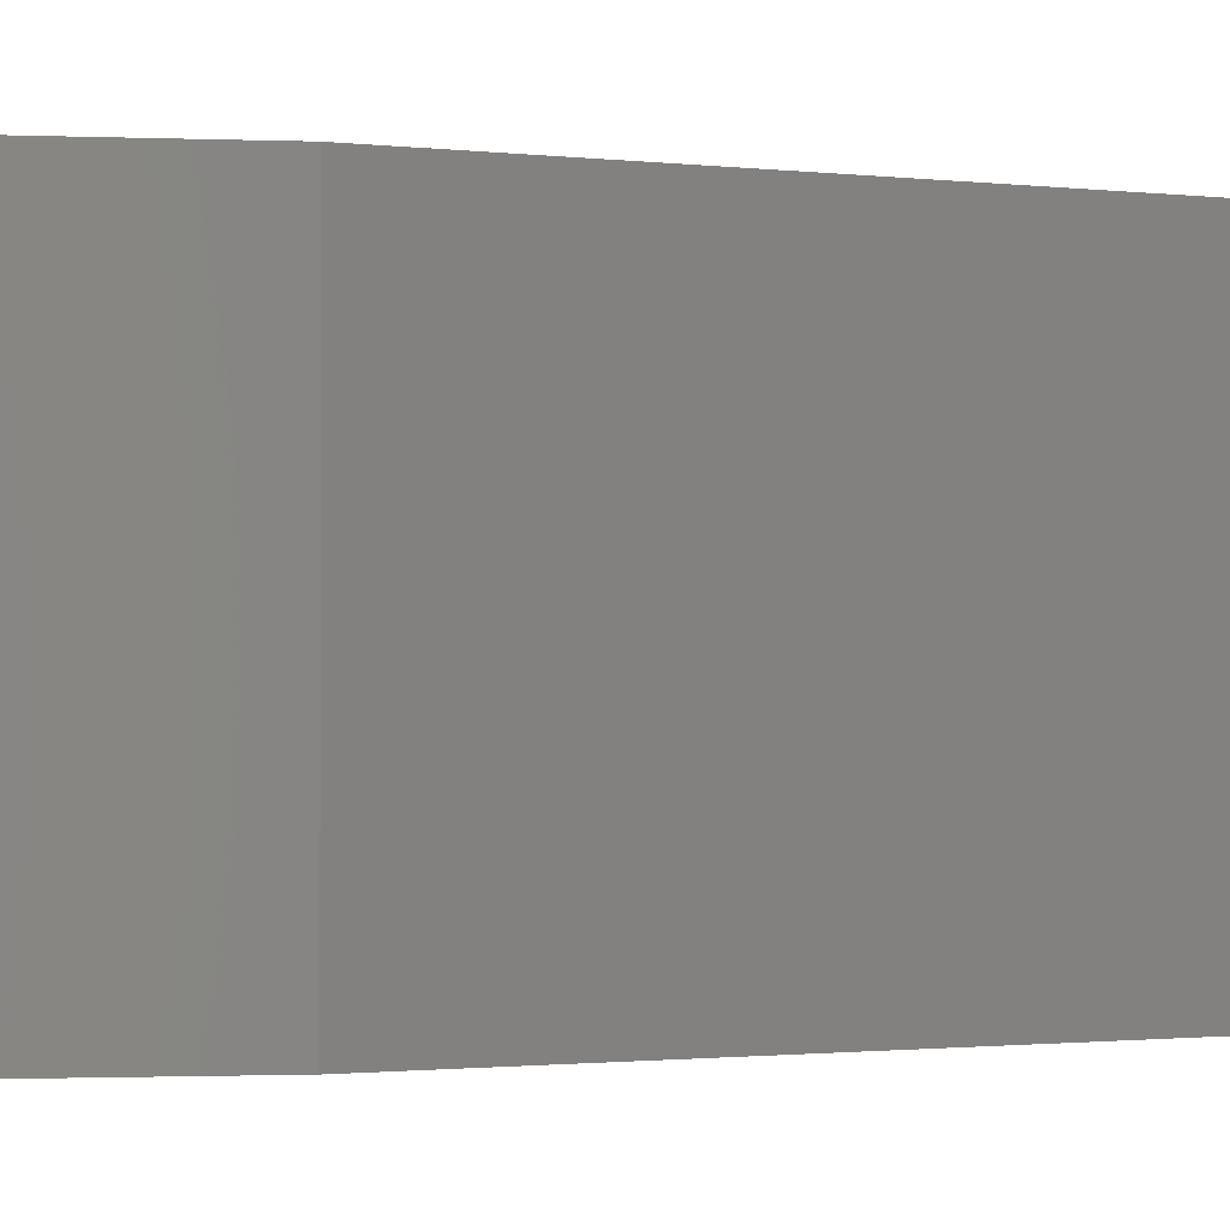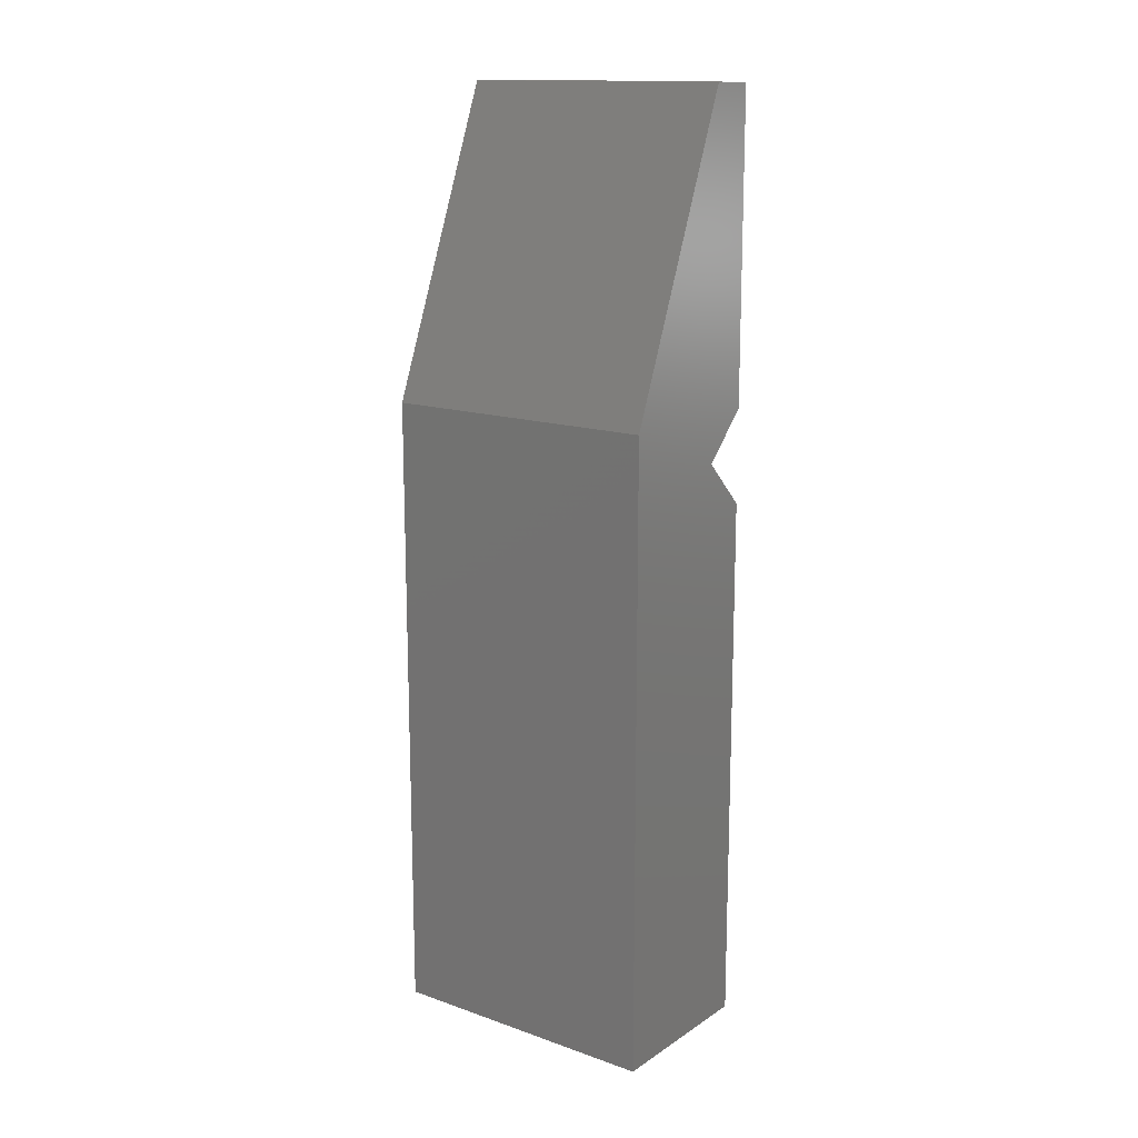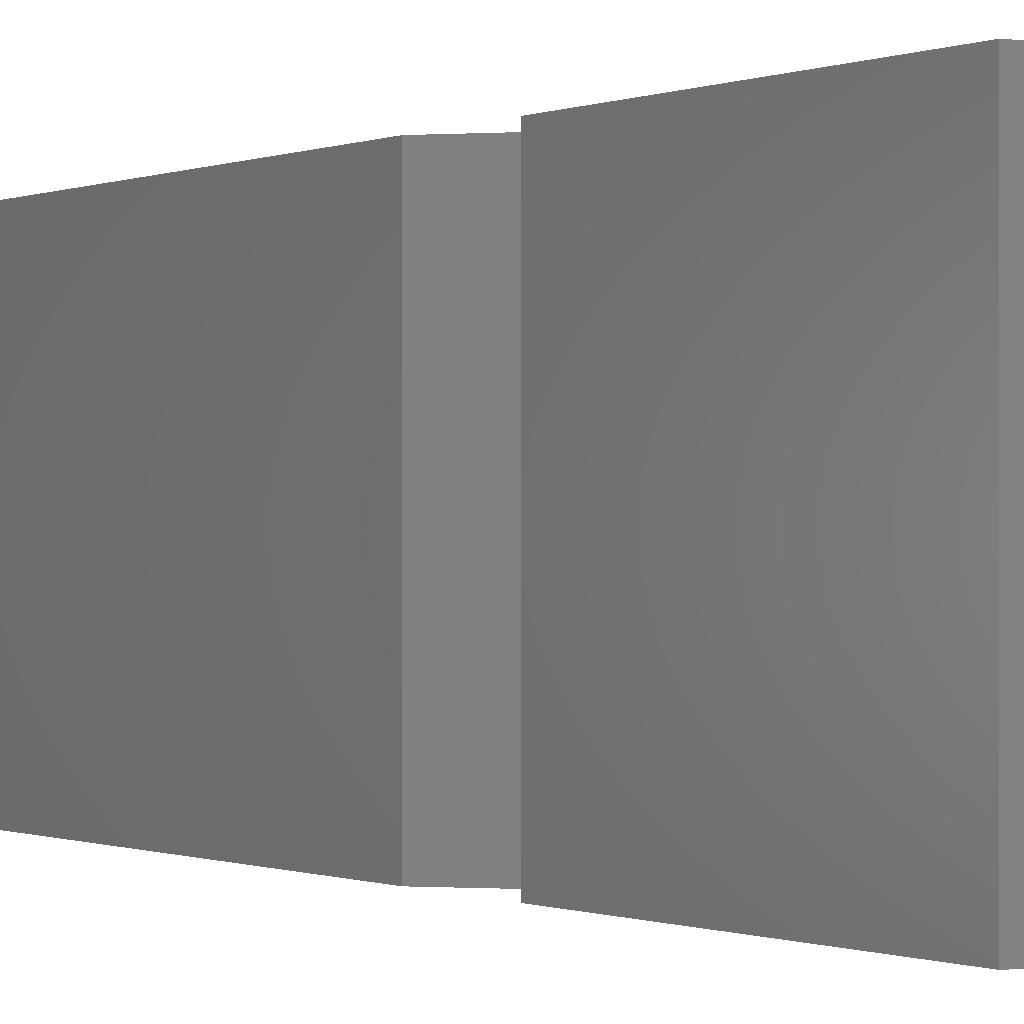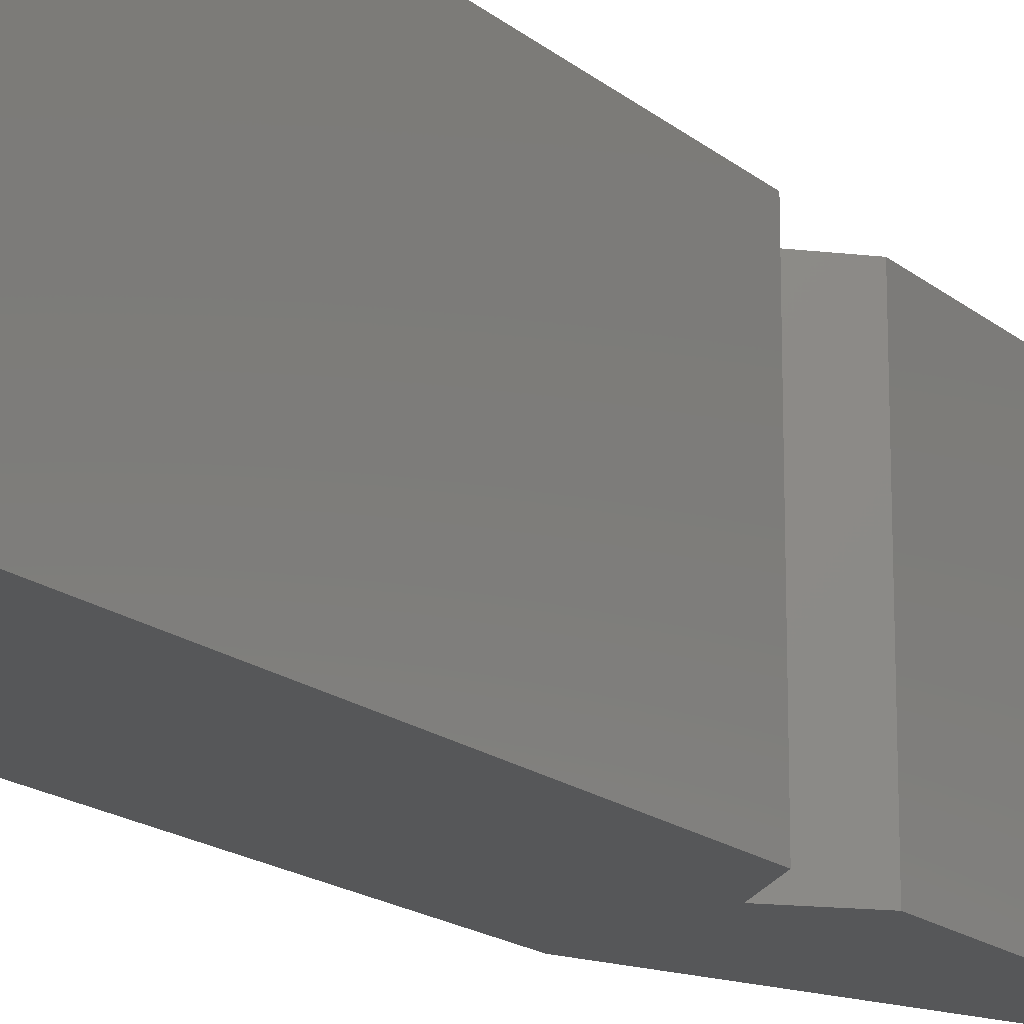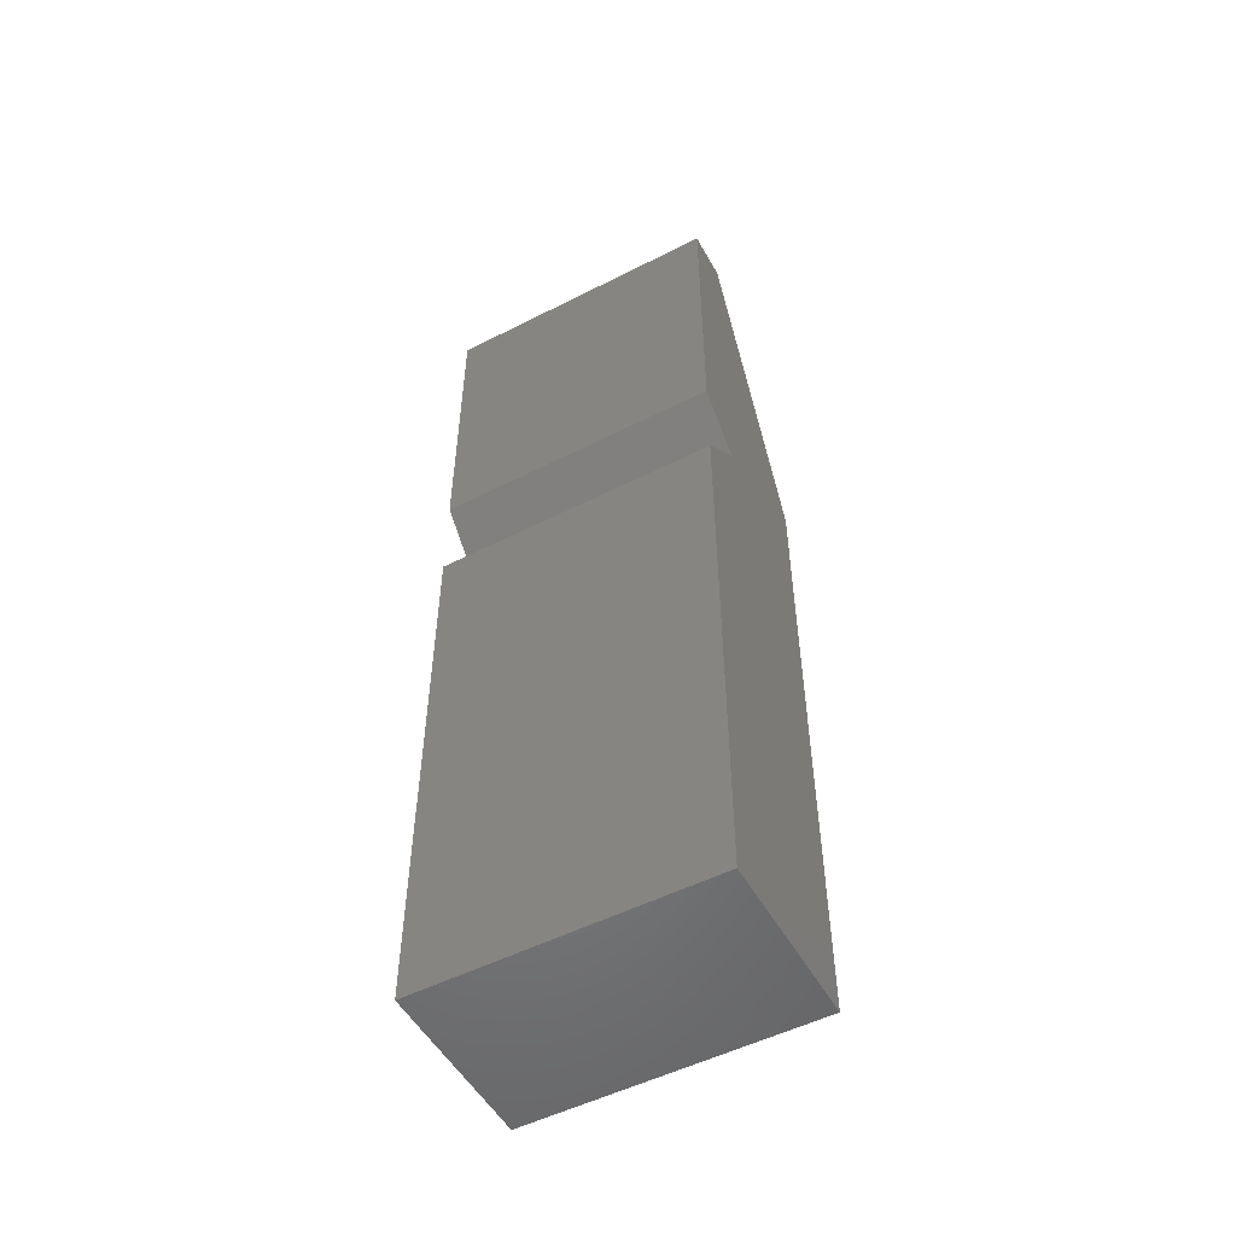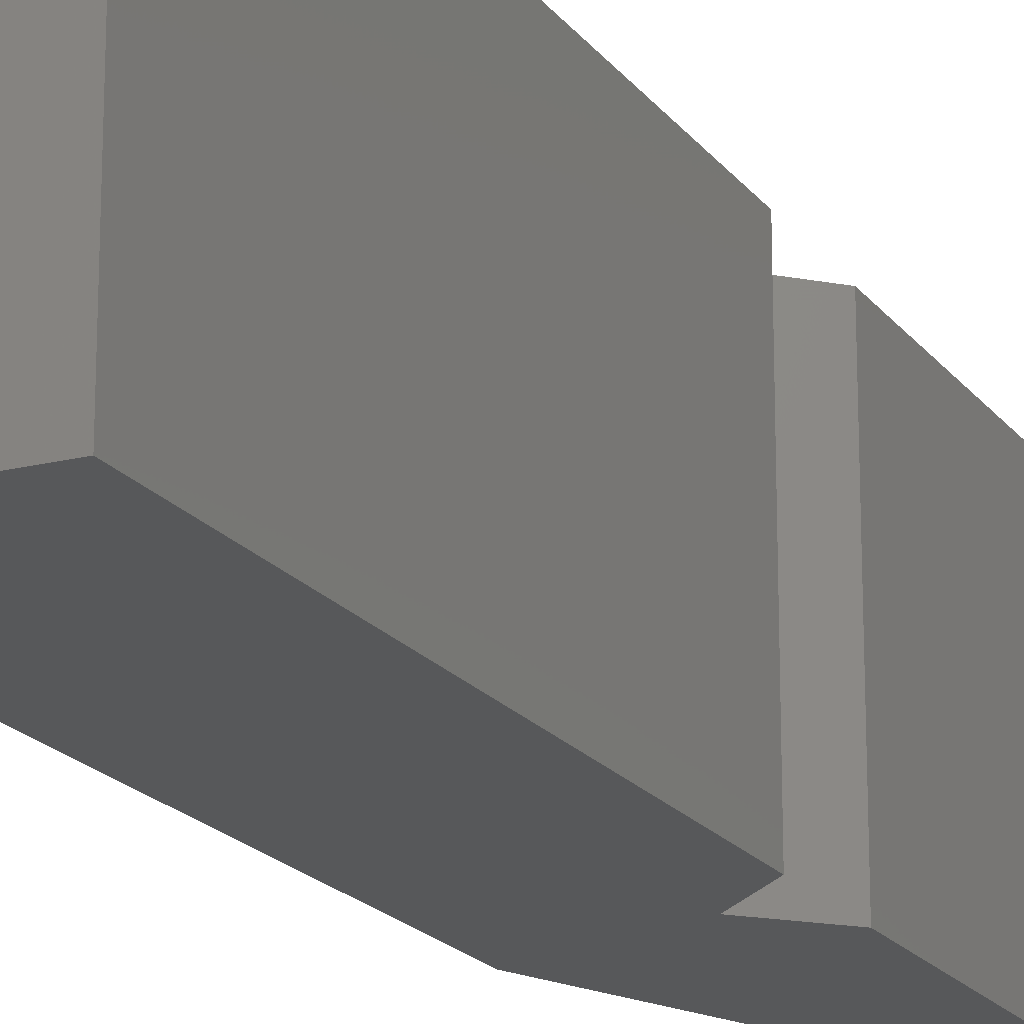
<metadata>
{"format":"stl","ext":"stl","renderer":"f3d","projection":"perspective","resolution":1024,"background":"white","views":[{"elev":-0.8,"azim":56.0,"up":"+Y"},{"elev":14.9,"azim":126.6,"up":"+Z"},{"elev":-0.3,"azim":-28.2,"up":"+Y"},{"elev":-16.5,"azim":-148.3,"up":"+Y"},{"elev":-52.4,"azim":-61.3,"up":"+Z"},{"elev":-19.0,"azim":-154.7,"up":"+Y"}]}
</metadata>
<code>
# stl→obj: 16 verts, 28 faces
v 0 0.015 0.0575
v 0.018 0.015 0
v 0 0.015 0
v 0.018 0.015 0.0675
v 0.005 0.015 0.0625
v 0 0.015 0.0675
v 0 0.015 0.1
v 0.005 0.015 0.1
v 0 -0.015 0
v 0 -0.015 0.0575
v 0.005 -0.015 0.0625
v 0 -0.015 0.0675
v 0 -0.015 0.1
v 0.005 -0.015 0.1
v 0.018 -0.015 0.0675
v 0.018 -0.015 0
f 1 2 3
f 2 1 4
f 4 1 5
f 4 5 6
f 4 6 7
f 4 7 8
f 1 9 10
f 9 1 3
f 11 1 10
f 1 11 5
f 6 11 12
f 11 6 5
f 7 12 13
f 12 7 6
f 14 7 13
f 7 14 8
f 4 14 15
f 14 4 8
f 2 15 16
f 15 2 4
f 2 9 3
f 9 2 16
f 15 9 16
f 9 15 10
f 10 15 11
f 11 15 12
f 12 15 14
f 12 14 13

</code>
